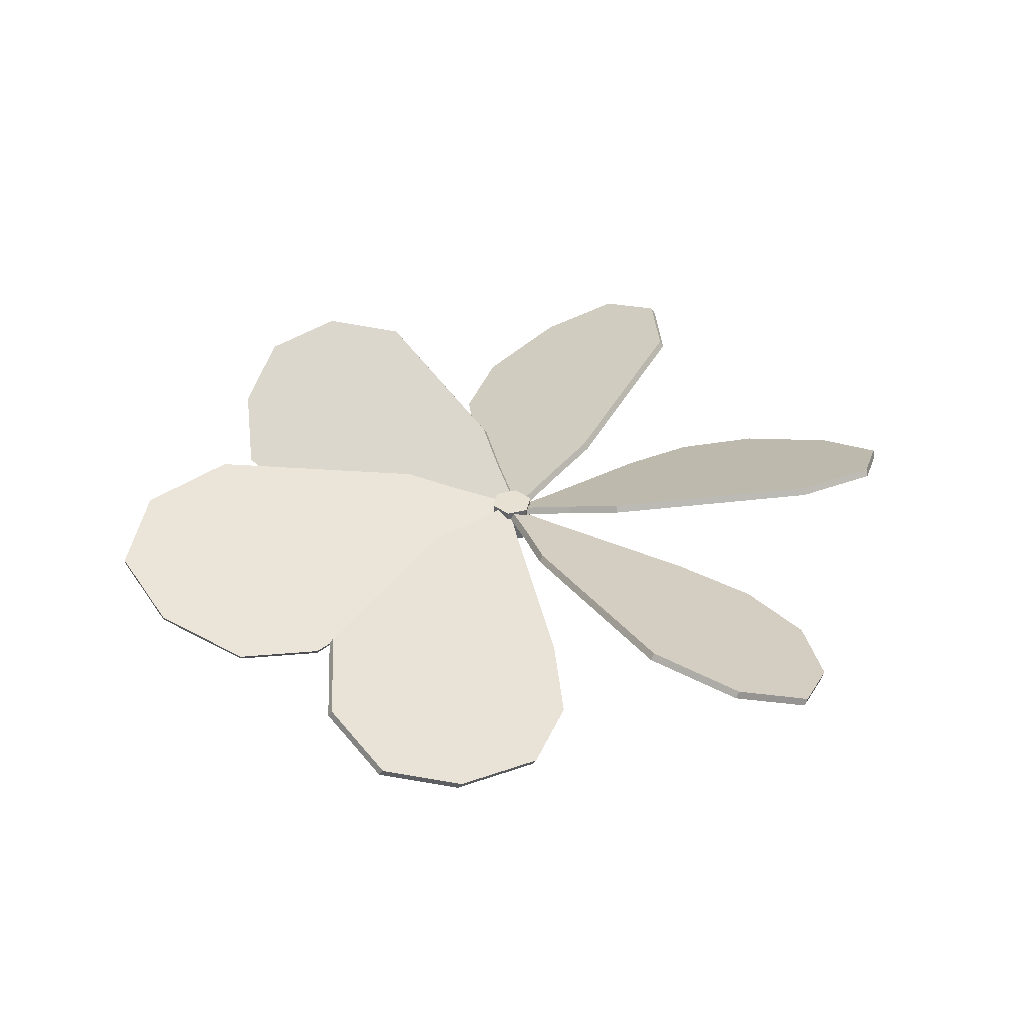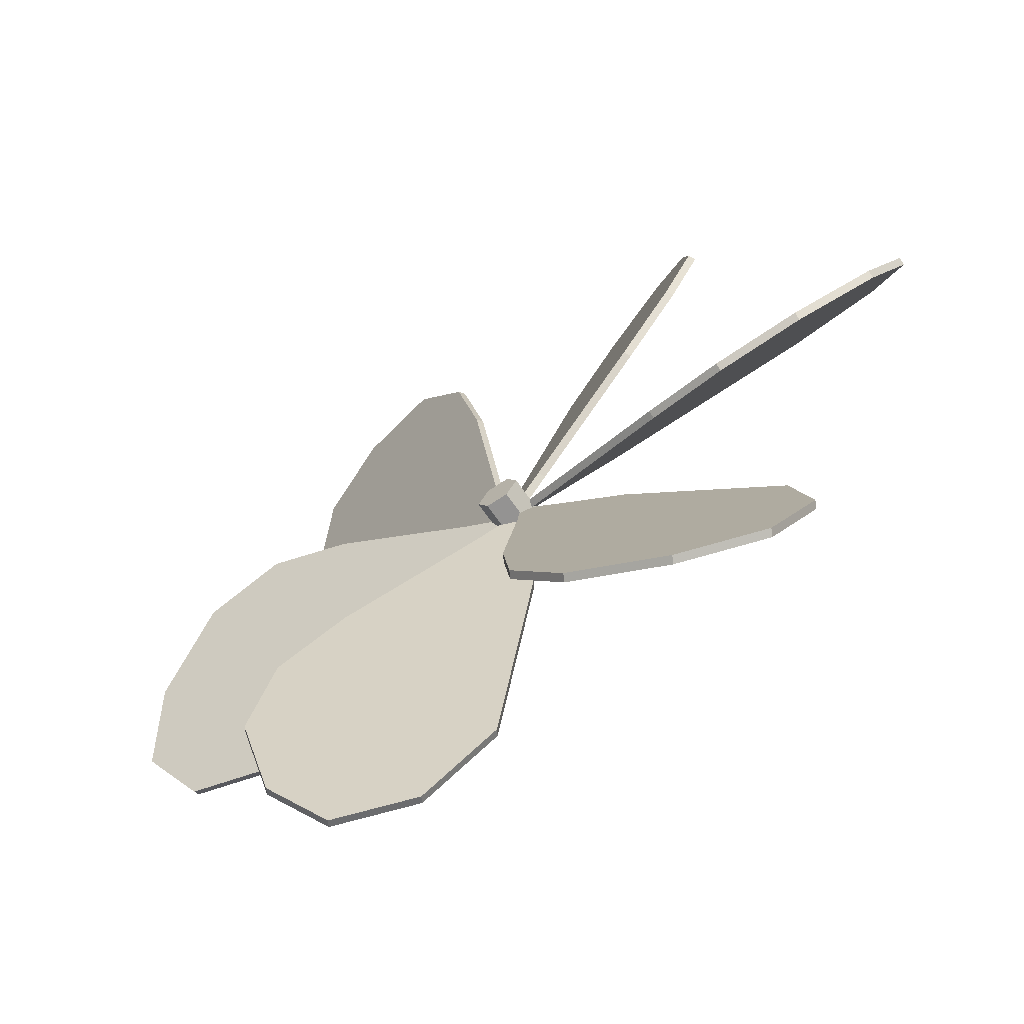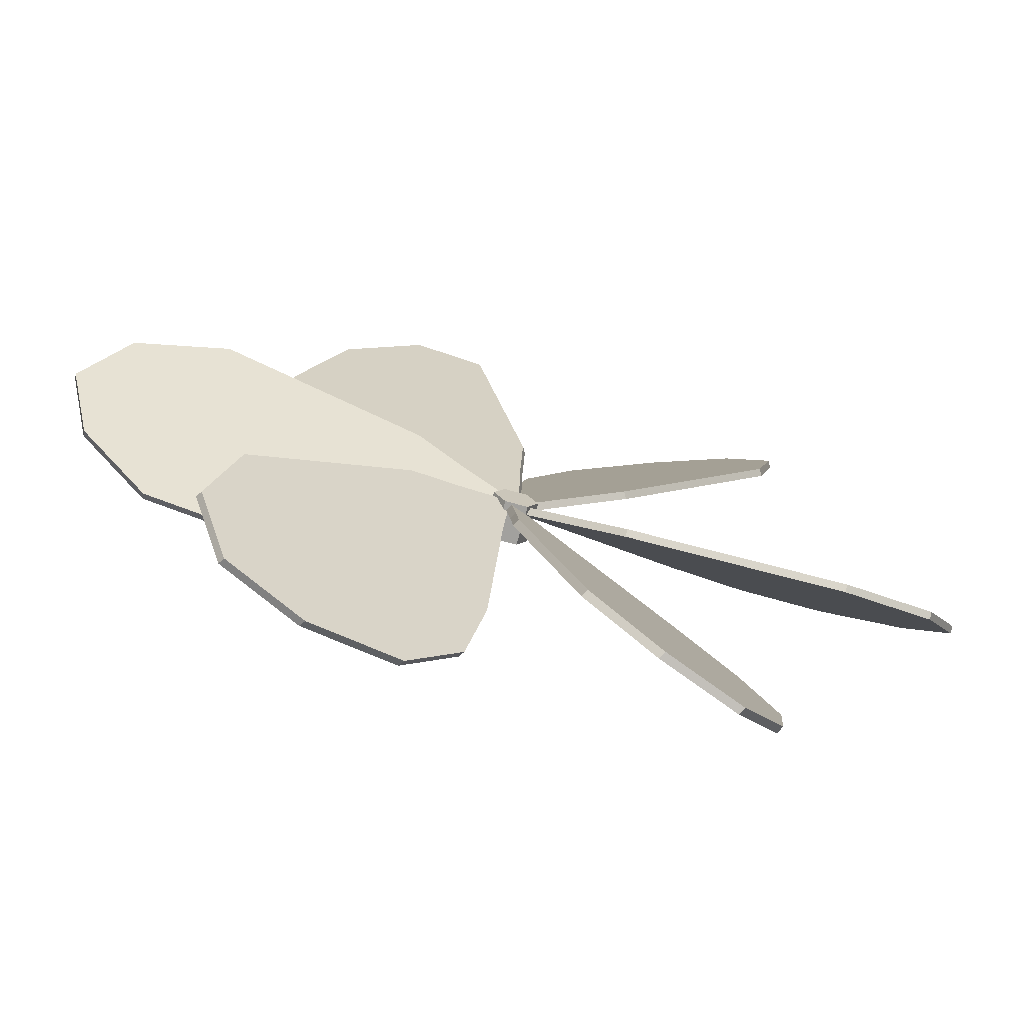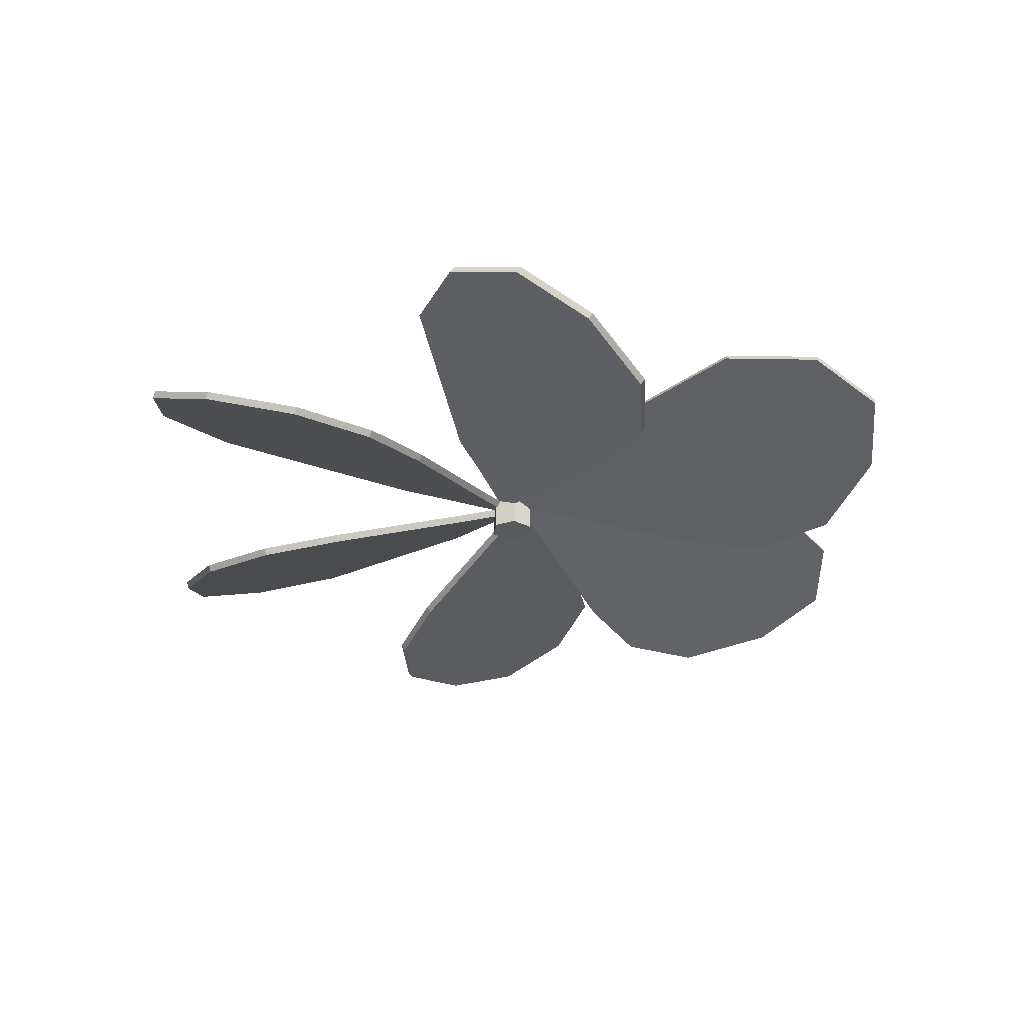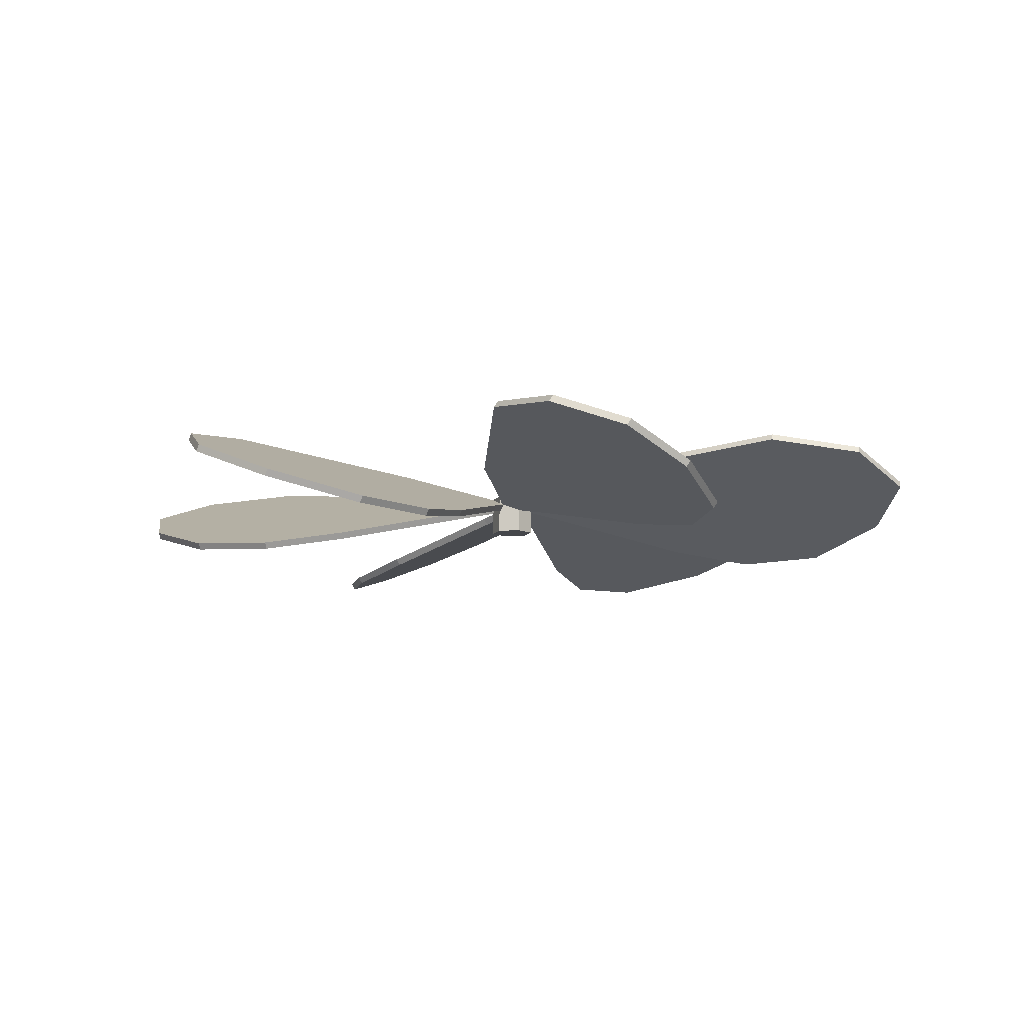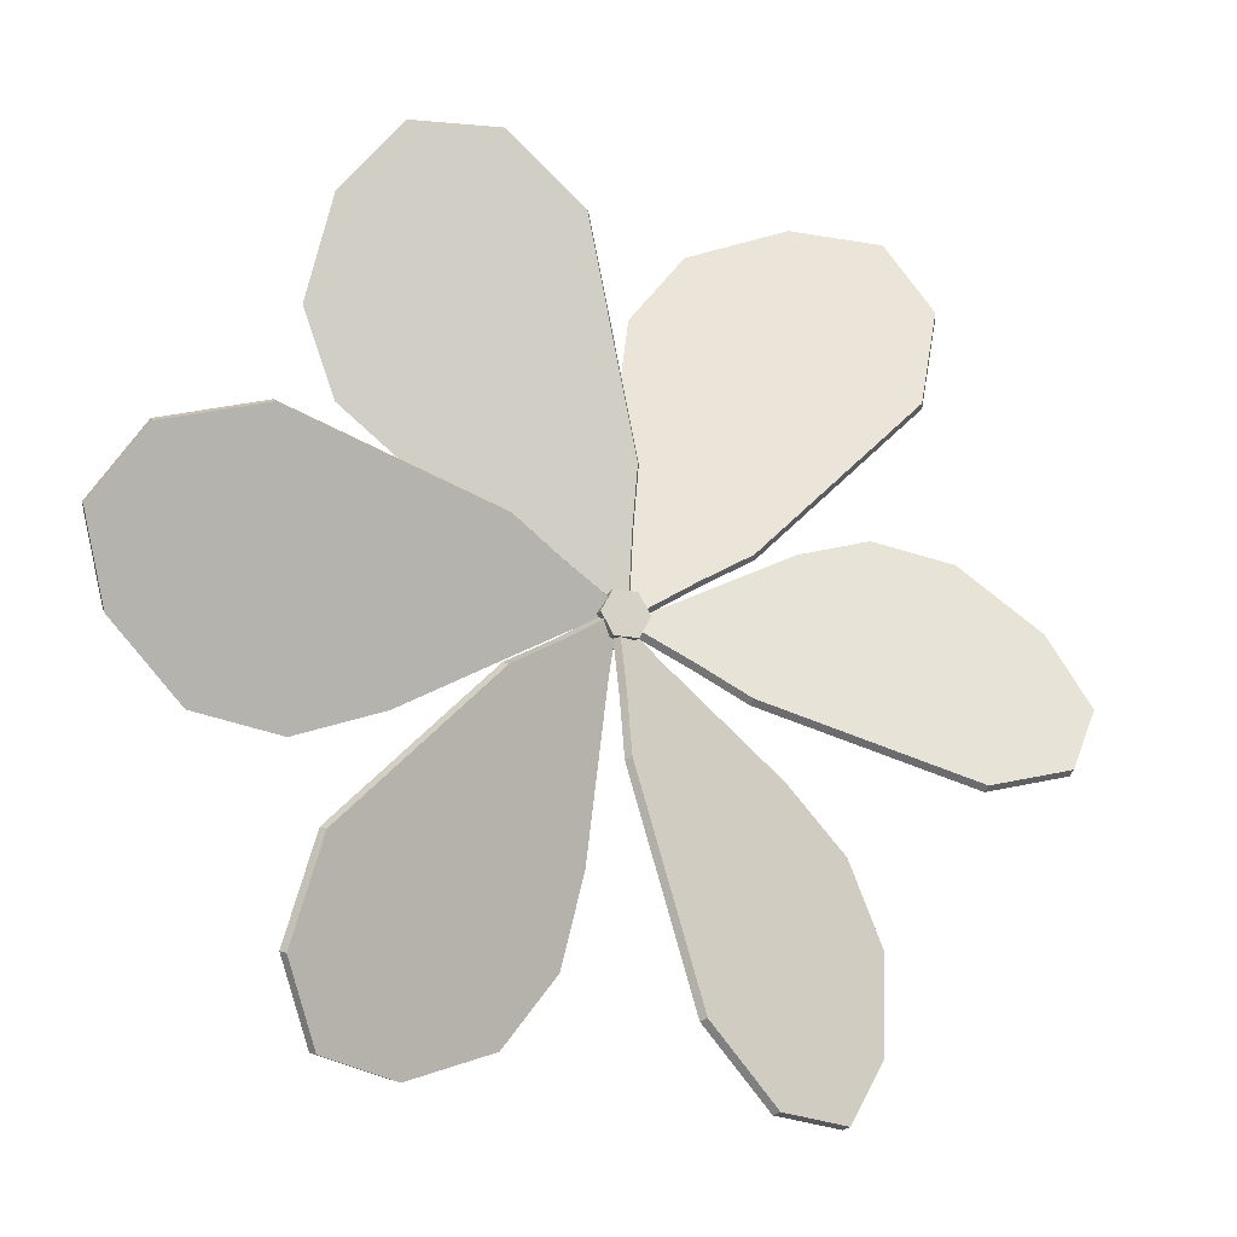
<metadata>
{"format":"obj","ext":"obj","renderer":"f3d","projection":"perspective","resolution":1024,"background":"white","views":[{"elev":38.7,"azim":-17.2,"up":"+Y"},{"elev":-67.5,"azim":34.6,"up":"+Z"},{"elev":-72.2,"azim":164.4,"up":"+Z"},{"elev":-30.8,"azim":24.9,"up":"+Y"},{"elev":-10.3,"azim":-108.7,"up":"+Y"},{"elev":-17.0,"azim":155.9,"up":"+Z"}]}
</metadata>
<code>
o fan_Cylinder
v -0.4624 0.585 0.008879
v -0.4624 1.415 0.008879
v -0.2389 0.585 -0.396
v -0.2389 1.415 -0.396
v 0.2235 0.585 -0.4049
v 0.2235 1.415 -0.4049
v 0.4624 0.585 -0.008879
v 0.4624 1.415 -0.008879
v 0.2389 0.585 0.396
v 0.2389 1.415 0.396
v -0.2235 0.585 0.4049
v -0.2235 1.415 0.4049
v -0.8371 1.08 -0.6824
v -0.7589 0.9474 -0.7232
v 0.1256 1.424 -1.452
v 0.04735 1.557 -1.412
v -0.1811 1.087 -0.3273
v -0.2594 1.22 -0.2865
v 0.1591 1.213 -0.3159
v 0.08082 1.346 -0.2751
v -2.826 0.7234 -3.547
v -3.388 0.2821 -2.377
v -3.466 0.4151 -2.336
v -2.904 0.8564 -3.507
v 0.0533 1.78 -2.538
v 0.1316 1.647 -2.579
v -1.064 2.196 -6.803
v -0.9857 2.063 -6.844
v -5.341 0.08693 -5.129
v -4.697 0.01268 -3.515
v -4.775 0.1457 -3.474
v -5.419 0.22 -5.088
v -5.071 0.7302 -7.021
v -4.993 0.5971 -7.062
v -2.472 1.937 -8.182
v -2.393 1.804 -8.222
v -4.052 1.36 -8.276
v -3.974 1.227 -8.317
v -1.01 1.08 0.3838
v -1.006 0.9474 0.2956
v -1.195 1.424 -0.8349
v -1.199 1.557 -0.7468
v -0.374 1.087 -0.00678
v -0.3778 1.22 0.08139
v -0.194 1.213 -0.2957
v -0.1978 1.346 -0.2076
v -4.485 0.7234 0.6738
v -3.752 0.2821 1.746
v -3.756 0.4151 1.834
v -4.489 0.8564 0.762
v -2.171 1.78 -1.315
v -2.167 1.647 -1.403
v -6.423 2.196 -2.48
v -6.42 2.063 -2.568
v -7.112 0.08693 2.061
v -5.392 0.01268 2.31
v -5.396 0.1457 2.398
v -7.116 0.22 2.149
v -8.616 0.7302 0.8816
v -8.612 0.5971 0.7934
v -8.321 1.937 -1.95
v -8.317 1.804 -2.039
v -9.193 1.36 -0.6286
v -9.189 1.227 -0.7168
v 0.1724 1.08 -1.066
v 0.2469 0.9474 -1.019
v 1.321 1.424 -0.6174
v 1.246 1.557 -0.6648
v 0.1929 1.087 -0.3205
v 0.1184 1.22 -0.3679
v 0.3531 1.213 -0.02019
v 0.2787 1.346 -0.06757
v 1.659 0.7234 -4.221
v 0.3643 0.2821 -4.122
v 0.2898 0.4151 -4.17
v 1.585 0.8564 -4.269
v 2.225 1.78 -1.223
v 2.299 1.647 -1.175
v 5.359 2.196 -4.323
v 5.434 2.063 -4.275
v 1.771 0.08693 -7.19
v 0.6955 0.01268 -5.825
v 0.621 0.1457 -5.872
v 1.697 0.22 -7.237
v 3.545 0.7302 -7.902
v 3.619 0.5971 -7.855
v 5.85 1.937 -6.231
v 5.924 1.804 -6.184
v 5.141 1.36 -7.647
v 5.215 1.227 -7.6
v 1.01 1.08 -0.3838
v 1.006 0.9474 -0.2956
v 1.195 1.424 0.8349
v 1.199 1.557 0.7468
v 0.374 1.087 0.00678
v 0.3778 1.22 -0.08139
v 0.194 1.213 0.2957
v 0.1978 1.346 0.2076
v 4.485 0.7234 -0.6738
v 3.752 0.2821 -1.746
v 3.756 0.4151 -1.834
v 4.489 0.8564 -0.762
v 2.171 1.78 1.315
v 2.167 1.647 1.403
v 6.423 2.196 2.48
v 6.42 2.063 2.568
v 7.112 0.08693 -2.061
v 5.392 0.01268 -2.31
v 5.396 0.1457 -2.398
v 7.116 0.22 -2.149
v 8.616 0.7302 -0.8816
v 8.612 0.5971 -0.7934
v 8.321 1.937 1.95
v 8.317 1.804 2.039
v 9.193 1.36 0.6286
v 9.189 1.227 0.7168
v 0.8371 1.08 0.6824
v 0.7589 0.9474 0.7232
v -0.1256 1.424 1.452
v -0.04735 1.557 1.412
v 0.1811 1.087 0.3273
v 0.2594 1.22 0.2865
v -0.1591 1.213 0.3159
v -0.08082 1.346 0.2751
v 2.826 0.7234 3.547
v 3.388 0.2821 2.377
v 3.466 0.4151 2.336
v 2.904 0.8564 3.507
v -0.0533 1.78 2.538
v -0.1316 1.647 2.579
v 1.064 2.196 6.803
v 0.9857 2.063 6.844
v 5.341 0.08693 5.129
v 4.697 0.01268 3.515
v 4.775 0.1457 3.474
v 5.419 0.22 5.088
v 5.071 0.7302 7.021
v 4.993 0.5971 7.062
v 2.472 1.937 8.182
v 2.393 1.804 8.222
v 4.052 1.36 8.276
v 3.974 1.227 8.317
v -0.1724 1.08 1.066
v -0.2469 0.9474 1.019
v -1.321 1.424 0.6174
v -1.246 1.557 0.6648
v -0.1929 1.087 0.3205
v -0.1184 1.22 0.3679
v -0.3531 1.213 0.02019
v -0.2787 1.346 0.06757
v -1.659 0.7234 4.221
v -0.3643 0.2821 4.122
v -0.2898 0.4151 4.17
v -1.585 0.8564 4.269
v -2.225 1.78 1.223
v -2.299 1.647 1.175
v -5.359 2.196 4.323
v -5.434 2.063 4.275
v -1.771 0.08693 7.19
v -0.6955 0.01268 5.825
v -0.621 0.1457 5.872
v -1.697 0.22 7.237
v -3.545 0.7302 7.902
v -3.619 0.5971 7.855
v -5.85 1.937 6.231
v -5.924 1.804 6.184
v -5.141 1.36 7.647
v -5.215 1.227 7.6
f 2 3 1
f 4 5 3
f 6 7 5
f 8 9 7
f 2 10 6
f 10 11 9
f 12 1 11
f 3 9 11
f 14 21 15
f 16 19 15
f 20 17 19
f 18 14 17
f 15 17 14
f 16 18 20
f 24 33 32
f 24 25 27
f 13 22 14
f 13 24 23
f 26 27 25
f 15 25 16
f 21 26 15
f 21 34 28
f 30 32 29
f 29 33 34
f 24 31 23
f 21 30 29
f 33 35 37
f 23 30 22
f 35 38 37
f 27 36 35
f 34 37 38
f 34 36 28
f 40 47 41
f 42 45 41
f 46 43 45
f 44 40 43
f 41 43 40
f 42 44 46
f 50 59 58
f 50 51 53
f 39 48 40
f 39 50 49
f 52 53 51
f 41 51 42
f 47 52 41
f 47 60 54
f 56 58 55
f 55 59 60
f 50 57 49
f 47 56 55
f 59 61 63
f 49 56 48
f 61 64 63
f 53 62 61
f 60 63 64
f 60 62 54
f 66 73 67
f 68 71 67
f 72 69 71
f 70 66 69
f 67 69 66
f 68 70 72
f 76 85 84
f 76 77 79
f 65 74 66
f 65 76 75
f 78 79 77
f 67 77 68
f 73 78 67
f 73 86 80
f 82 84 81
f 81 85 86
f 76 83 75
f 73 82 81
f 85 87 89
f 75 82 74
f 87 90 89
f 79 88 87
f 86 89 90
f 86 88 80
f 92 99 93
f 94 97 93
f 98 95 97
f 96 92 95
f 93 95 92
f 94 96 98
f 102 111 110
f 102 103 105
f 91 100 92
f 91 102 101
f 104 105 103
f 93 103 94
f 99 104 93
f 99 112 106
f 108 110 107
f 107 111 112
f 102 109 101
f 99 108 107
f 111 113 115
f 101 108 100
f 113 116 115
f 105 114 113
f 112 115 116
f 112 114 106
f 118 125 119
f 120 123 119
f 124 121 123
f 122 118 121
f 119 121 118
f 120 122 124
f 128 137 136
f 128 129 131
f 117 126 118
f 117 128 127
f 130 131 129
f 119 129 120
f 125 130 119
f 125 138 132
f 134 136 133
f 133 137 138
f 128 135 127
f 125 134 133
f 137 139 141
f 127 134 126
f 139 142 141
f 131 140 139
f 138 141 142
f 138 140 132
f 144 151 145
f 146 149 145
f 150 147 149
f 148 144 147
f 145 147 144
f 146 148 150
f 154 163 162
f 154 155 157
f 143 152 144
f 143 154 153
f 156 157 155
f 145 155 146
f 151 156 145
f 151 164 158
f 160 162 159
f 159 163 164
f 154 161 153
f 151 160 159
f 163 165 167
f 153 160 152
f 165 168 167
f 157 166 165
f 164 167 168
f 164 166 158
f 2 4 3
f 4 6 5
f 6 8 7
f 8 10 9
f 6 4 2
f 2 12 10
f 10 8 6
f 10 12 11
f 12 2 1
f 11 1 3
f 3 5 7
f 7 9 3
f 14 22 21
f 16 20 19
f 20 18 17
f 18 13 14
f 15 19 17
f 16 13 18
f 24 27 33
f 24 16 25
f 13 23 22
f 13 16 24
f 26 28 27
f 15 26 25
f 21 28 26
f 21 29 34
f 30 31 32
f 29 32 33
f 24 32 31
f 21 22 30
f 33 27 35
f 23 31 30
f 35 36 38
f 27 28 36
f 34 33 37
f 34 38 36
f 40 48 47
f 42 46 45
f 46 44 43
f 44 39 40
f 41 45 43
f 42 39 44
f 50 53 59
f 50 42 51
f 39 49 48
f 39 42 50
f 52 54 53
f 41 52 51
f 47 54 52
f 47 55 60
f 56 57 58
f 55 58 59
f 50 58 57
f 47 48 56
f 59 53 61
f 49 57 56
f 61 62 64
f 53 54 62
f 60 59 63
f 60 64 62
f 66 74 73
f 68 72 71
f 72 70 69
f 70 65 66
f 67 71 69
f 68 65 70
f 76 79 85
f 76 68 77
f 65 75 74
f 65 68 76
f 78 80 79
f 67 78 77
f 73 80 78
f 73 81 86
f 82 83 84
f 81 84 85
f 76 84 83
f 73 74 82
f 85 79 87
f 75 83 82
f 87 88 90
f 79 80 88
f 86 85 89
f 86 90 88
f 92 100 99
f 94 98 97
f 98 96 95
f 96 91 92
f 93 97 95
f 94 91 96
f 102 105 111
f 102 94 103
f 91 101 100
f 91 94 102
f 104 106 105
f 93 104 103
f 99 106 104
f 99 107 112
f 108 109 110
f 107 110 111
f 102 110 109
f 99 100 108
f 111 105 113
f 101 109 108
f 113 114 116
f 105 106 114
f 112 111 115
f 112 116 114
f 118 126 125
f 120 124 123
f 124 122 121
f 122 117 118
f 119 123 121
f 120 117 122
f 128 131 137
f 128 120 129
f 117 127 126
f 117 120 128
f 130 132 131
f 119 130 129
f 125 132 130
f 125 133 138
f 134 135 136
f 133 136 137
f 128 136 135
f 125 126 134
f 137 131 139
f 127 135 134
f 139 140 142
f 131 132 140
f 138 137 141
f 138 142 140
f 144 152 151
f 146 150 149
f 150 148 147
f 148 143 144
f 145 149 147
f 146 143 148
f 154 157 163
f 154 146 155
f 143 153 152
f 143 146 154
f 156 158 157
f 145 156 155
f 151 158 156
f 151 159 164
f 160 161 162
f 159 162 163
f 154 162 161
f 151 152 160
f 163 157 165
f 153 161 160
f 165 166 168
f 157 158 166
f 164 163 167
f 164 168 166

</code>
